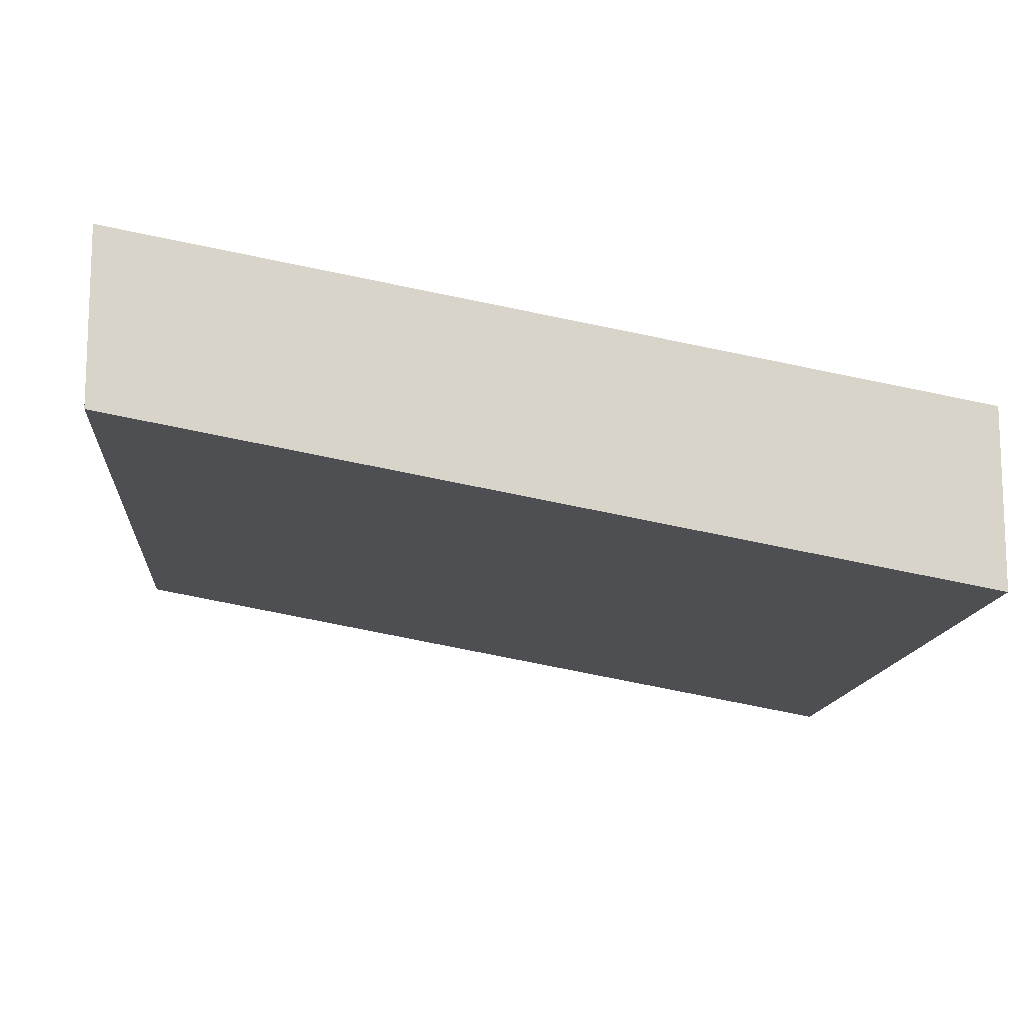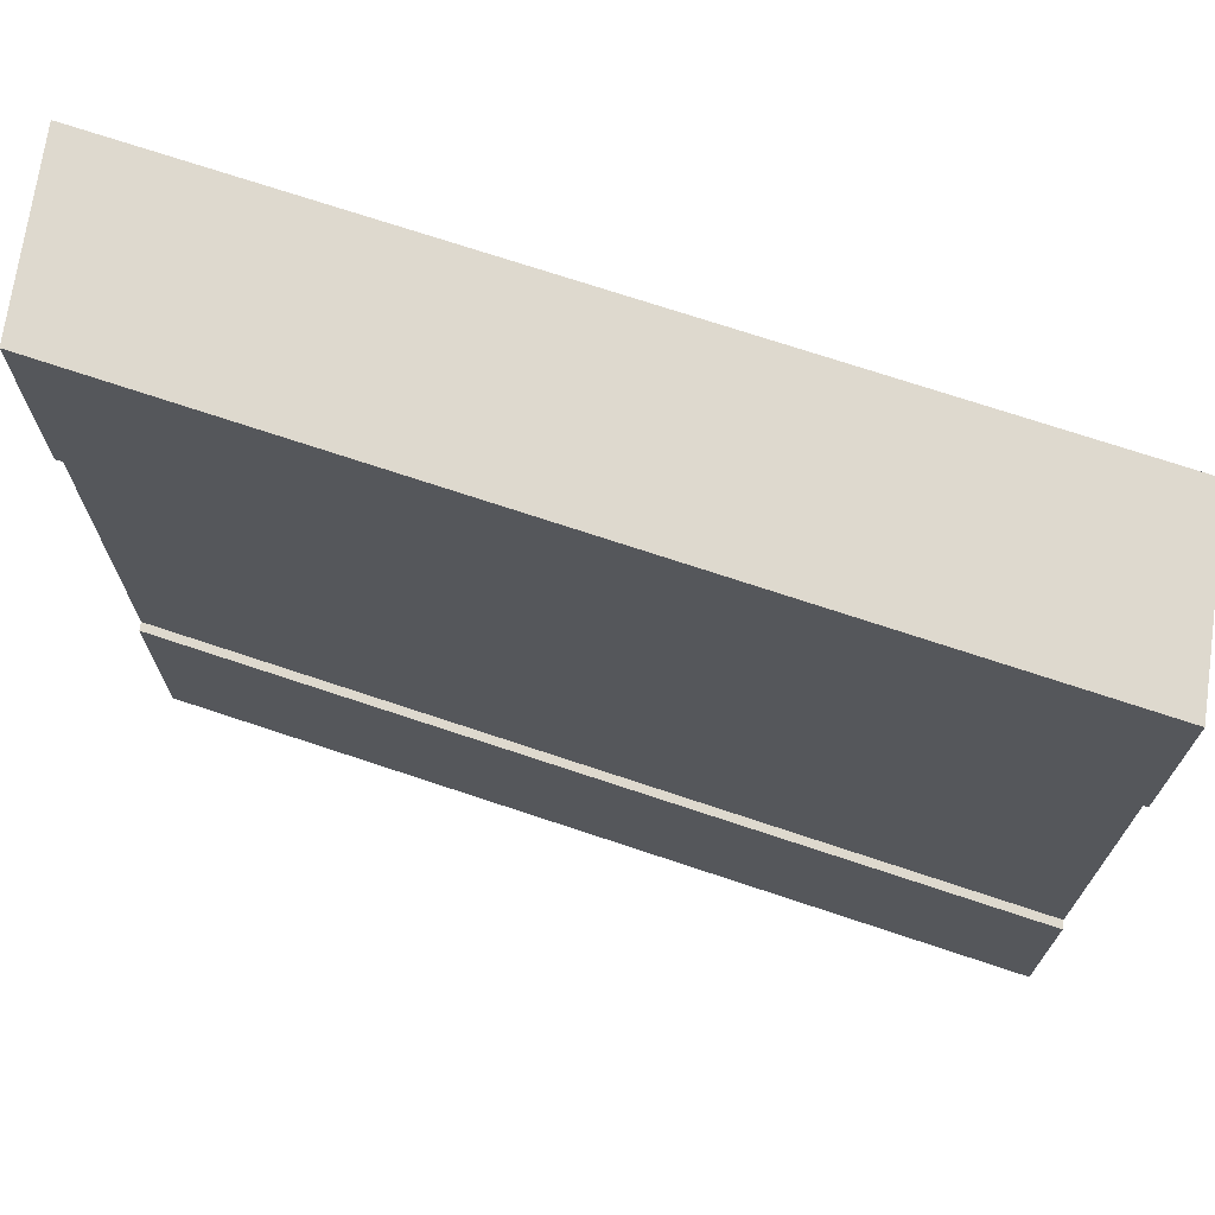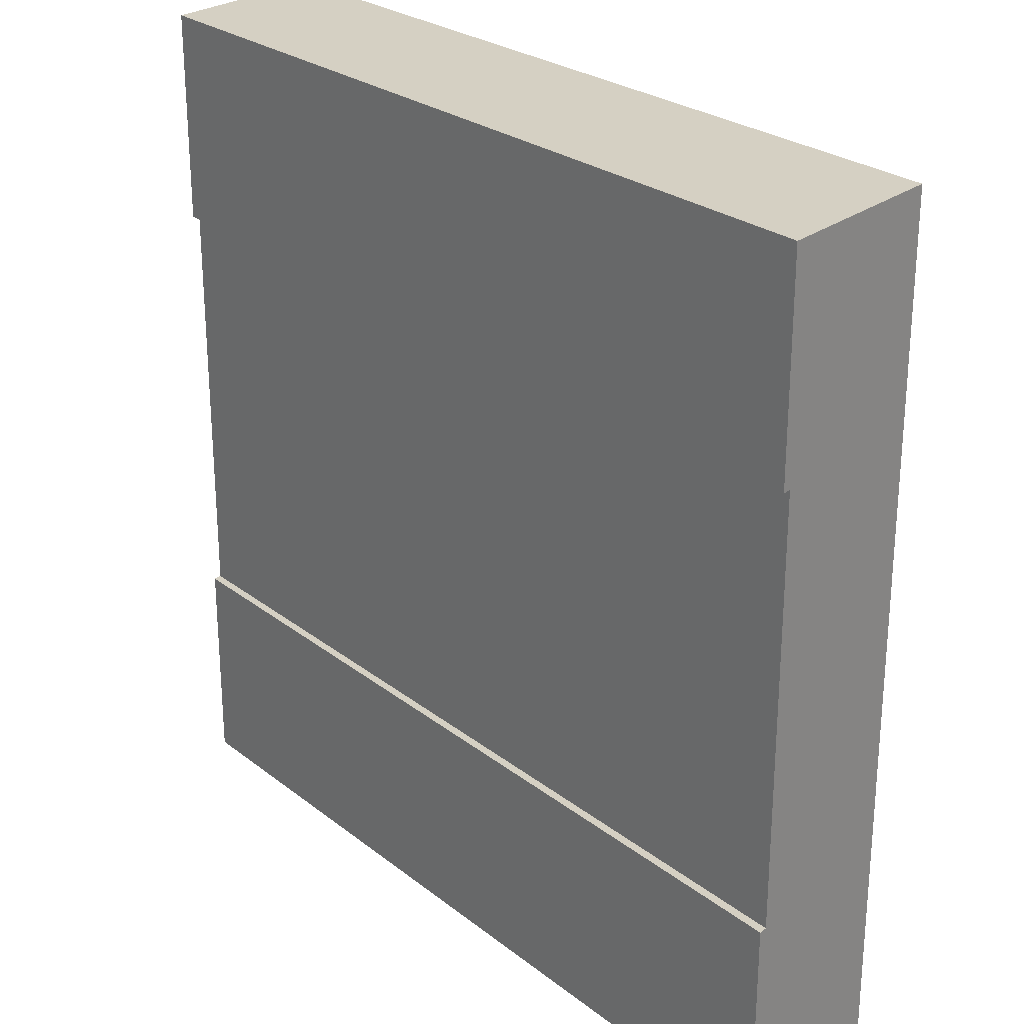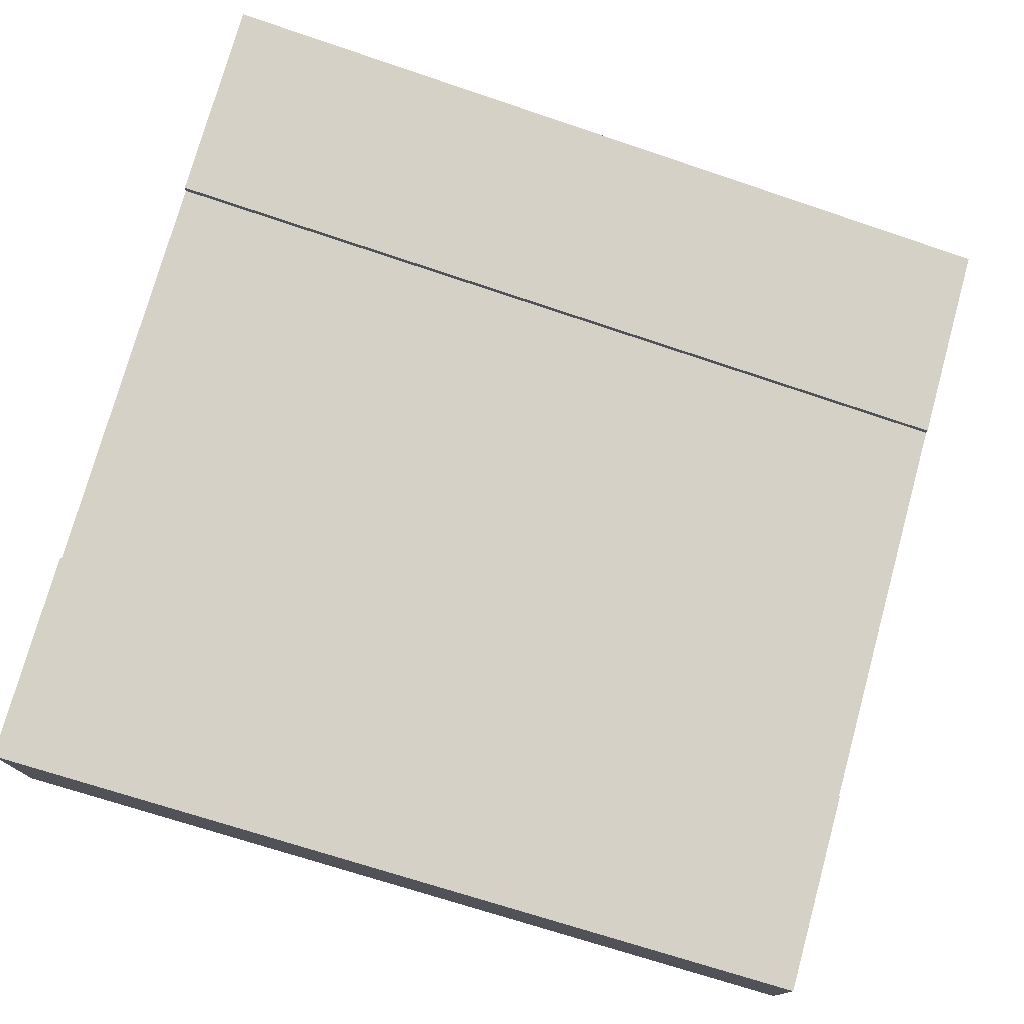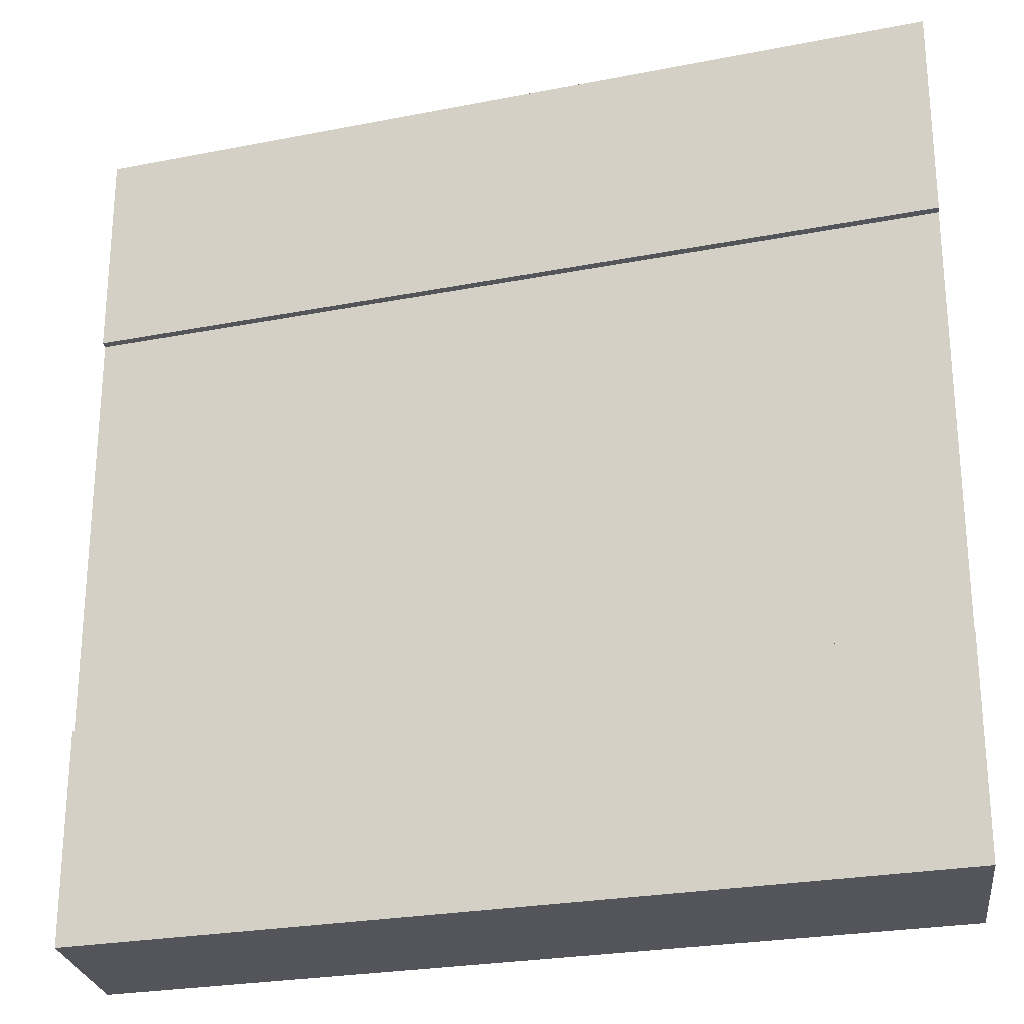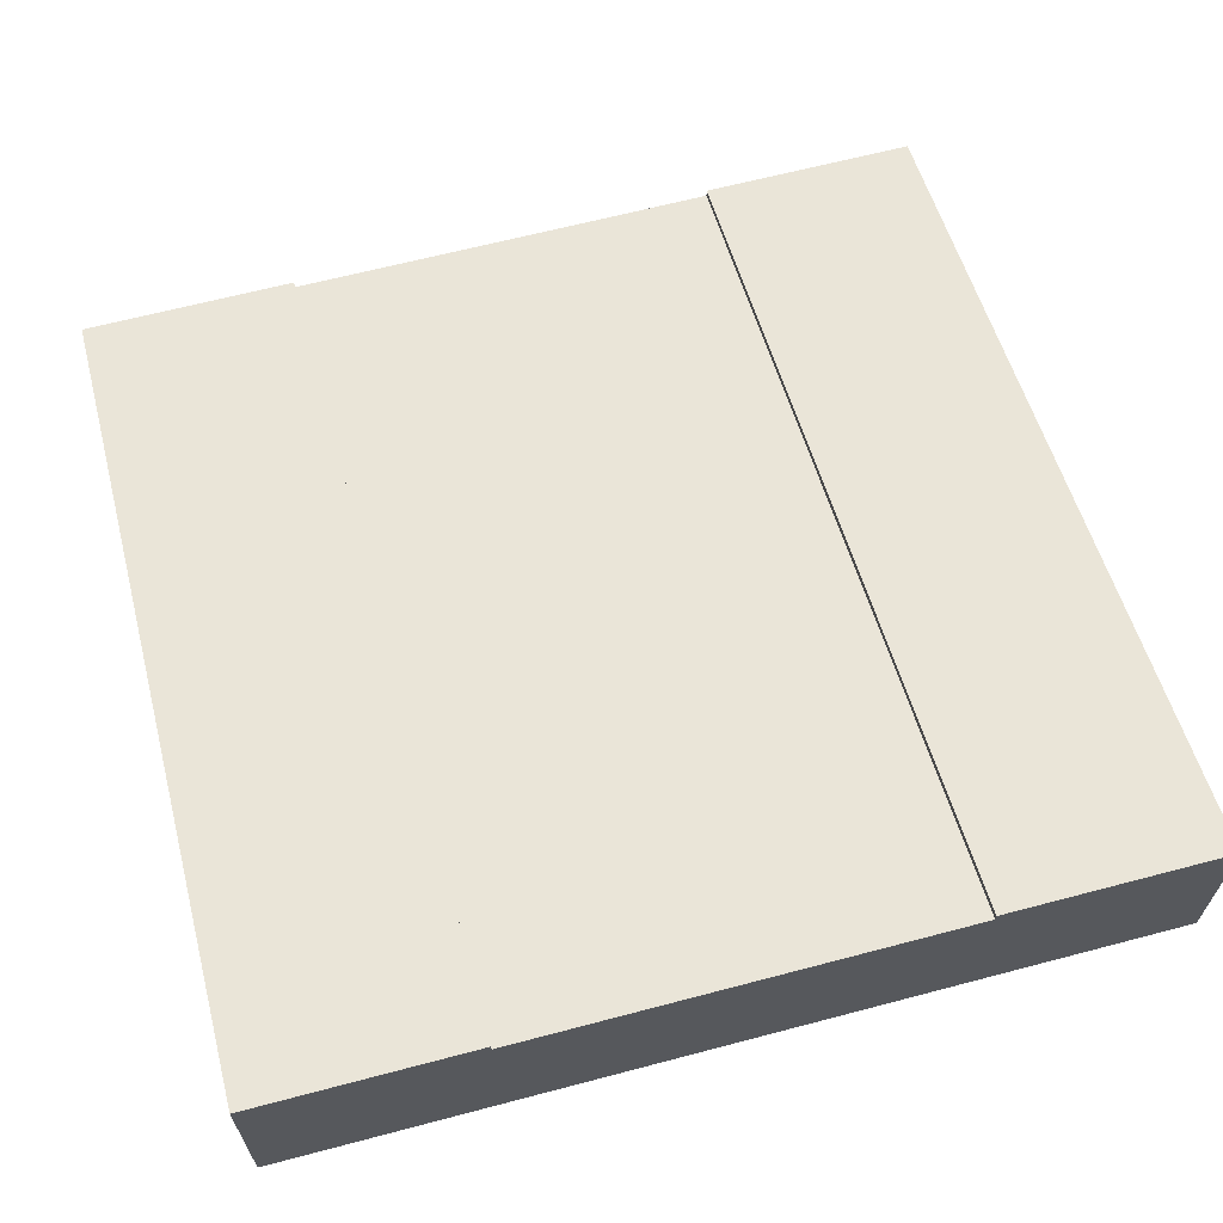
<metadata>
{"format":"obj","ext":"obj","renderer":"f3d","projection":"perspective","resolution":1024,"background":"white","views":[{"elev":-13.2,"azim":-4.7,"up":"+Y"},{"elev":71.6,"azim":-171.9,"up":"+Z"},{"elev":26.0,"azim":-139.8,"up":"+Z"},{"elev":75.8,"azim":15.5,"up":"+Y"},{"elev":-25.0,"azim":-172.7,"up":"+Z"},{"elev":64.4,"azim":-104.9,"up":"+Y"}]}
</metadata>
<code>
o roadTile_240
v -0 1.15 -2.25
v 3 0.6 -2.25
v 3 0.63 -2.25
v -0 1.18 -2.25
v -0 1.15 -0.75
v 3 0.6 -0.75
v -0 0.85 -2.25
v -0 0.85 -0.75
v -1e-06 1.18 -3
v -1e-06 0.55 -3
v 0 0.55 0
v 0 1.18 0
v -0 1.18 -0.75
v 3 0 -3
v 3 0.63 -3
v 3 0 -1e-06
v 3 0.3 -2.25
v 3 0.3 -0.75
v 3 0.63 -0.75
v 3 0.63 -0
f 1 3 4
f 10 11 8
f 10 15 14
f 10 16 11
f 18 16 14
f 5 19 6
f 12 19 13
f 11 20 12
f 15 4 3
f 1 2 3
f 4 9 1
f 9 10 7
f 1 9 7
f 11 12 8
f 12 13 5
f 5 8 12
f 8 7 10
f 10 9 15
f 10 14 16
f 15 3 2
f 15 2 17
f 19 20 6
f 20 16 18
f 6 20 18
f 14 15 17
f 14 17 18
f 5 13 19
f 12 20 19
f 11 16 20
f 15 9 4
f 1 6 2
f 7 5 1
f 6 17 2
f 1 5 6
f 7 8 5
f 6 18 17

</code>
